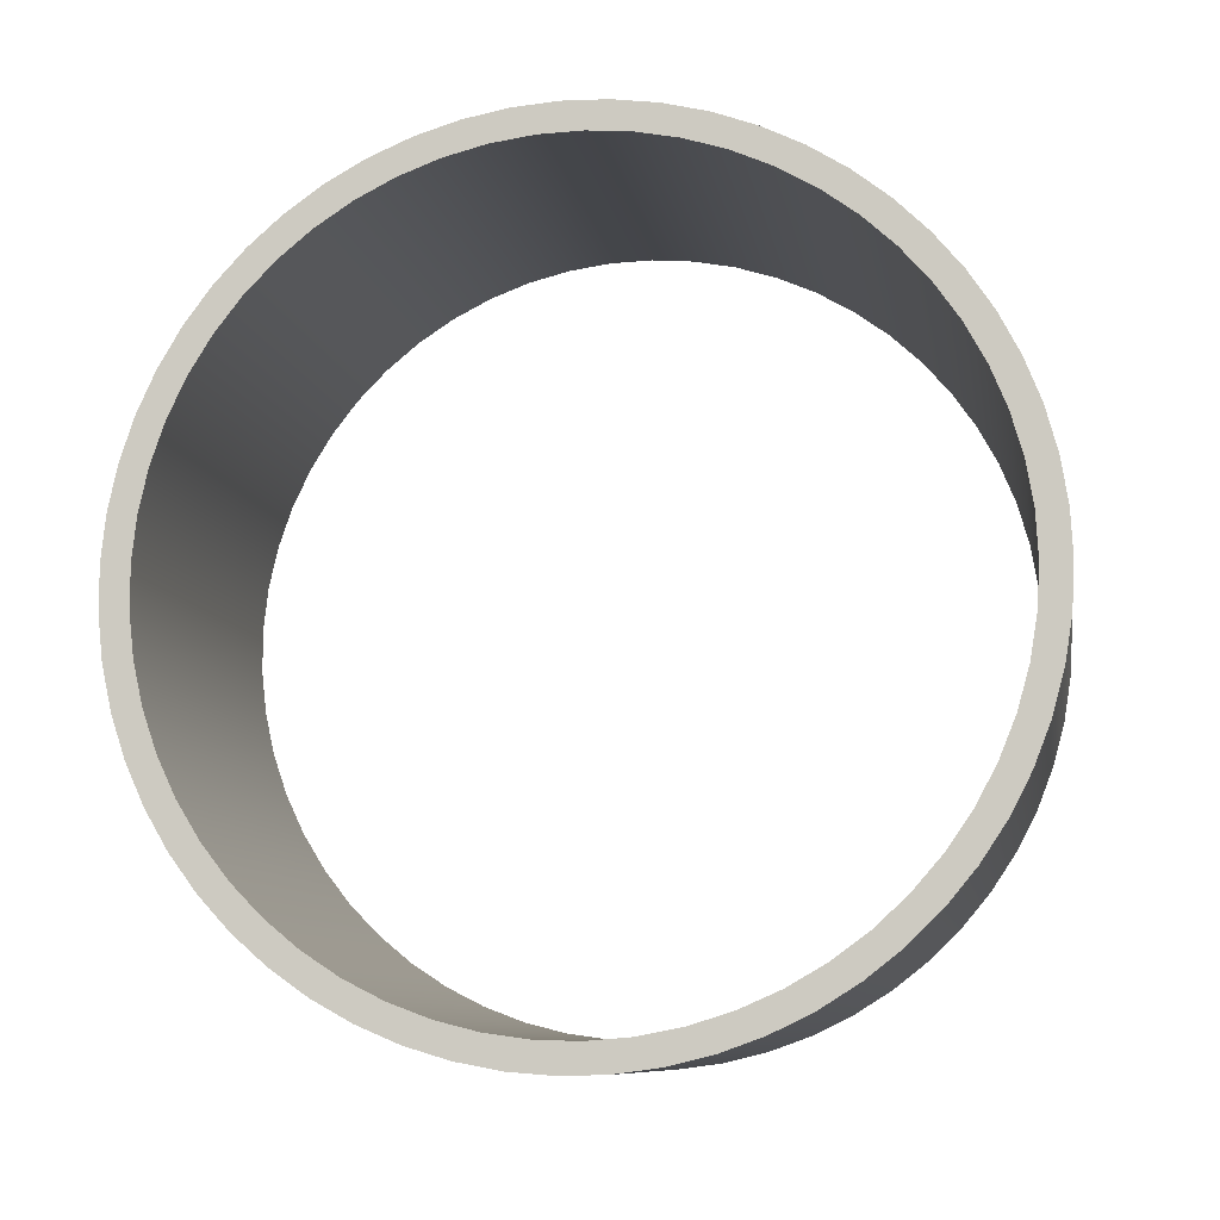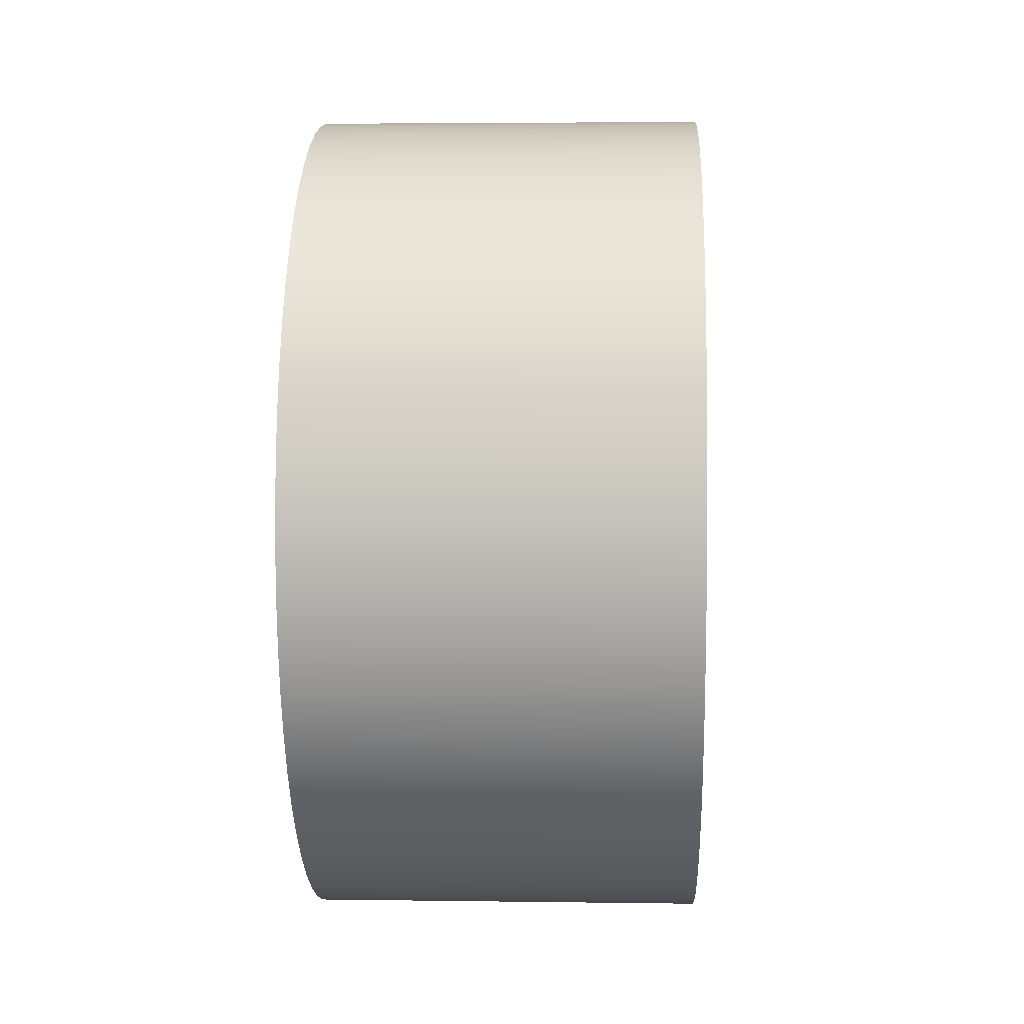
<metadata>
{"format":"obj","ext":"obj","renderer":"f3d","projection":"perspective","resolution":1024,"background":"white","views":[{"elev":-9.3,"azim":-80.4,"up":"+Y"},{"elev":3.9,"azim":-177.3,"up":"+Z"}]}
</metadata>
<code>
v 0.7 -8.573e-17 0.7
v 0.7 -0.07701 0.6958
v 0.7 -0.1531 0.6831
v 0.7 -0.2273 0.6621
v 0.7 -0.2987 0.6331
v 0.7 -0.3666 0.5963
v 0.7 -0.4299 0.5524
v 0.7 -0.4881 0.5017
v 0.7 -0.5403 0.445
v 0.7 -0.586 0.3829
v 0.7 -0.6246 0.3161
v 0.7 -0.6556 0.2454
v 0.7 -0.6786 0.1718
v 0.7 -0.6934 0.09615
v 0.7 -0.6997 0.01929
v 0.7 -0.6976 -0.05781
v 0.7 -0.687 -0.1342
v 0.7 -0.6681 -0.209
v 0.7 -0.641 -0.2812
v 0.7 -0.6062 -0.35
v 0.7 -0.564 -0.4146
v 0.7 -0.515 -0.4741
v 0.7 -0.4597 -0.5279
v 0.7 -0.3989 -0.5752
v 0.7 -0.3332 -0.6156
v 0.7 -0.2634 -0.6485
v 0.7 -0.1905 -0.6736
v 0.7 -0.1152 -0.6905
v 0.7 -0.03856 -0.6989
v 0.7 0.03856 -0.6989
v 0.7 0.1152 -0.6905
v 0.7 0.1905 -0.6736
v 0.7 0.2634 -0.6485
v 0.7 0.3332 -0.6156
v 0.7 0.3989 -0.5752
v 0.7 0.4597 -0.5279
v 0.7 0.515 -0.4741
v 0.7 0.564 -0.4146
v 0.7 0.6062 -0.35
v 0.7 0.641 -0.2812
v 0.7 0.6681 -0.209
v 0.7 0.687 -0.1342
v 0.7 0.6976 -0.05781
v 0.7 0.6997 0.01929
v 0.7 0.6934 0.09615
v 0.7 0.6786 0.1718
v 0.7 0.6556 0.2454
v 0.7 0.6246 0.3161
v 0.7 0.586 0.3829
v 0.7 0.5403 0.445
v 0.7 0.4881 0.5017
v 0.7 0.4299 0.5524
v 0.7 0.3666 0.5963
v 0.7 0.2987 0.6331
v 0.7 0.2273 0.6621
v 0.7 0.1531 0.6831
v 0.7 0.07701 0.6958
v 0 -8.573e-17 0.7
v 0 0.07701 0.6958
v 0 0.1531 0.6831
v 0 0.2273 0.6621
v 0 0.2987 0.6331
v 0 0.3666 0.5963
v 0 0.4299 0.5524
v 0 0.4881 0.5017
v 0 0.5403 0.445
v 0 0.586 0.3829
v 0 0.6246 0.3161
v 0 0.6556 0.2454
v 0 0.6786 0.1718
v 0 0.6934 0.09615
v 0 0.6997 0.01929
v 0 0.6976 -0.05781
v 0 0.687 -0.1342
v 0 0.6681 -0.209
v 0 0.641 -0.2812
v 0 0.6062 -0.35
v 0 0.564 -0.4146
v 0 0.515 -0.4741
v 0 0.4597 -0.5279
v 0 0.3989 -0.5752
v 0 0.3332 -0.6156
v 0 0.2634 -0.6485
v 0 0.1905 -0.6736
v 0 0.1152 -0.6905
v 0 0.03856 -0.6989
v 0 -0.03856 -0.6989
v 0 -0.1152 -0.6905
v 0 -0.1905 -0.6736
v 0 -0.2634 -0.6485
v 0 -0.3332 -0.6156
v 0 -0.3989 -0.5752
v 0 -0.4597 -0.5279
v 0 -0.515 -0.4741
v 0 -0.564 -0.4146
v 0 -0.6062 -0.35
v 0 -0.641 -0.2812
v 0 -0.6681 -0.209
v 0 -0.687 -0.1342
v 0 -0.6976 -0.05781
v 0 -0.6997 0.01929
v 0 -0.6934 0.09615
v 0 -0.6786 0.1718
v 0 -0.6556 0.2454
v 0 -0.6246 0.3161
v 0 -0.586 0.3829
v 0 -0.5403 0.445
v 0 -0.4881 0.5017
v 0 -0.4299 0.5524
v 0 -0.3666 0.5963
v 0 -0.2987 0.6331
v 0 -0.2273 0.6621
v 0 -0.1531 0.6831
v 0 -0.07701 0.6958
v 0.7 -8.573e-17 0.7
v 0 -8.573e-17 0.7
v 0.7 -9.193e-17 0.7506
v 0.7 0.07979 0.7464
v 0.7 0.1587 0.7337
v 0.7 0.2358 0.7127
v 0.7 0.3102 0.6836
v 0.7 0.3811 0.6467
v 0.7 0.4477 0.6025
v 0.7 0.5092 0.5515
v 0.7 0.5649 0.4943
v 0.7 0.6142 0.4315
v 0.7 0.6566 0.3637
v 0.7 0.6916 0.2919
v 0.7 0.7187 0.2167
v 0.7 0.7376 0.1391
v 0.7 0.7482 0.05989
v 0.7 0.7504 -0.01998
v 0.7 0.744 -0.09963
v 0.7 0.7292 -0.1781
v 0.7 0.7061 -0.2546
v 0.7 0.6751 -0.3283
v 0.7 0.6363 -0.3982
v 0.7 0.5904 -0.4635
v 0.7 0.5378 -0.5237
v 0.7 0.4791 -0.5779
v 0.7 0.415 -0.6255
v 0.7 0.3461 -0.6661
v 0.7 0.2734 -0.6991
v 0.7 0.1975 -0.7242
v 0.7 0.1194 -0.7411
v 0.7 0.03995 -0.7496
v 0.7 -0.03995 -0.7496
v 0.7 -0.1194 -0.7411
v 0.7 -0.1975 -0.7242
v 0.7 -0.2734 -0.6991
v 0.7 -0.3461 -0.6661
v 0.7 -0.415 -0.6255
v 0.7 -0.4791 -0.5779
v 0.7 -0.5378 -0.5237
v 0.7 -0.5904 -0.4635
v 0.7 -0.6363 -0.3982
v 0.7 -0.6751 -0.3283
v 0.7 -0.7061 -0.2546
v 0.7 -0.7292 -0.1781
v 0.7 -0.744 -0.09963
v 0.7 -0.7504 -0.01998
v 0.7 -0.7482 0.05989
v 0.7 -0.7376 0.1391
v 0.7 -0.7187 0.2167
v 0.7 -0.6916 0.2919
v 0.7 -0.6566 0.3637
v 0.7 -0.6142 0.4315
v 0.7 -0.5649 0.4943
v 0.7 -0.5092 0.5515
v 0.7 -0.4477 0.6025
v 0.7 -0.3811 0.6467
v 0.7 -0.3102 0.6836
v 0.7 -0.2358 0.7127
v 0.7 -0.1587 0.7337
v 0.7 -0.07979 0.7464
v 0 -9.193e-17 0.7506
v 0 -0.07979 0.7464
v 0 -0.1587 0.7337
v 0 -0.2358 0.7127
v 0 -0.3102 0.6836
v 0 -0.3811 0.6467
v 0 -0.4477 0.6025
v 0 -0.5092 0.5515
v 0 -0.5649 0.4943
v 0 -0.6142 0.4315
v 0 -0.6566 0.3637
v 0 -0.6916 0.2919
v 0 -0.7187 0.2167
v 0 -0.7376 0.1391
v 0 -0.7482 0.05989
v 0 -0.7504 -0.01998
v 0 -0.744 -0.09963
v 0 -0.7292 -0.1781
v 0 -0.7061 -0.2546
v 0 -0.6751 -0.3283
v 0 -0.6363 -0.3982
v 0 -0.5904 -0.4635
v 0 -0.5378 -0.5237
v 0 -0.4791 -0.5779
v 0 -0.415 -0.6255
v 0 -0.3461 -0.6661
v 0 -0.2734 -0.6991
v 0 -0.1975 -0.7242
v 0 -0.1194 -0.7411
v 0 -0.03995 -0.7496
v 0 0.03995 -0.7496
v 0 0.1194 -0.7411
v 0 0.1975 -0.7242
v 0 0.2734 -0.6991
v 0 0.3461 -0.6661
v 0 0.415 -0.6255
v 0 0.4791 -0.5779
v 0 0.5378 -0.5237
v 0 0.5904 -0.4635
v 0 0.6363 -0.3982
v 0 0.6751 -0.3283
v 0 0.7061 -0.2546
v 0 0.7292 -0.1781
v 0 0.744 -0.09963
v 0 0.7504 -0.01998
v 0 0.7482 0.05989
v 0 0.7376 0.1391
v 0 0.7187 0.2167
v 0 0.6916 0.2919
v 0 0.6566 0.3637
v 0 0.6142 0.4315
v 0 0.5649 0.4943
v 0 0.5092 0.5515
v 0 0.4477 0.6025
v 0 0.3811 0.6467
v 0 0.3102 0.6836
v 0 0.2358 0.7127
v 0 0.1587 0.7337
v 0 0.07979 0.7464
v 0 -9.193e-17 0.7506
v 0.7 -9.193e-17 0.7506
v 0.7 -8.573e-17 0.7
v 0.7 0.07701 0.6958
v 0.7 0.1531 0.6831
v 0.7 0.2273 0.6621
v 0.7 0.2987 0.6331
v 0.7 0.3666 0.5963
v 0.7 0.4299 0.5524
v 0.7 0.4881 0.5017
v 0.7 0.5403 0.445
v 0.7 0.586 0.3829
v 0.7 0.6246 0.3161
v 0.7 0.6556 0.2454
v 0.7 0.6786 0.1718
v 0.7 0.6934 0.09615
v 0.7 0.6997 0.01929
v 0.7 0.6976 -0.05781
v 0.7 0.687 -0.1342
v 0.7 0.6681 -0.209
v 0.7 0.641 -0.2812
v 0.7 0.6062 -0.35
v 0.7 0.564 -0.4146
v 0.7 0.515 -0.4741
v 0.7 0.4597 -0.5279
v 0.7 0.3989 -0.5752
v 0.7 0.3332 -0.6156
v 0.7 0.2634 -0.6485
v 0.7 0.1905 -0.6736
v 0.7 0.1152 -0.6905
v 0.7 0.03856 -0.6989
v 0.7 -0.03856 -0.6989
v 0.7 -0.1152 -0.6905
v 0.7 -0.1905 -0.6736
v 0.7 -0.2634 -0.6485
v 0.7 -0.3332 -0.6156
v 0.7 -0.3989 -0.5752
v 0.7 -0.4597 -0.5279
v 0.7 -0.515 -0.4741
v 0.7 -0.564 -0.4146
v 0.7 -0.6062 -0.35
v 0.7 -0.641 -0.2812
v 0.7 -0.6681 -0.209
v 0.7 -0.687 -0.1342
v 0.7 -0.6976 -0.05781
v 0.7 -0.6997 0.01929
v 0.7 -0.6934 0.09615
v 0.7 -0.6786 0.1718
v 0.7 -0.6556 0.2454
v 0.7 -0.6246 0.3161
v 0.7 -0.586 0.3829
v 0.7 -0.5403 0.445
v 0.7 -0.4881 0.5017
v 0.7 -0.4299 0.5524
v 0.7 -0.3666 0.5963
v 0.7 -0.2987 0.6331
v 0.7 -0.2273 0.6621
v 0.7 -0.1531 0.6831
v 0.7 -0.07701 0.6958
v 0.7 -9.193e-17 0.7506
v 0.7 -0.07979 0.7464
v 0.7 -0.1587 0.7337
v 0.7 -0.2358 0.7127
v 0.7 -0.3102 0.6836
v 0.7 -0.3811 0.6467
v 0.7 -0.4477 0.6025
v 0.7 -0.5092 0.5515
v 0.7 -0.5649 0.4943
v 0.7 -0.6142 0.4315
v 0.7 -0.6566 0.3637
v 0.7 -0.6916 0.2919
v 0.7 -0.7187 0.2167
v 0.7 -0.7376 0.1391
v 0.7 -0.7482 0.05989
v 0.7 -0.7504 -0.01998
v 0.7 -0.744 -0.09963
v 0.7 -0.7292 -0.1781
v 0.7 -0.7061 -0.2546
v 0.7 -0.6751 -0.3283
v 0.7 -0.6363 -0.3982
v 0.7 -0.5904 -0.4635
v 0.7 -0.5378 -0.5237
v 0.7 -0.4791 -0.5779
v 0.7 -0.415 -0.6255
v 0.7 -0.3461 -0.6661
v 0.7 -0.2734 -0.6991
v 0.7 -0.1975 -0.7242
v 0.7 -0.1194 -0.7411
v 0.7 -0.03995 -0.7496
v 0.7 0.03995 -0.7496
v 0.7 0.1194 -0.7411
v 0.7 0.1975 -0.7242
v 0.7 0.2734 -0.6991
v 0.7 0.3461 -0.6661
v 0.7 0.415 -0.6255
v 0.7 0.4791 -0.5779
v 0.7 0.5378 -0.5237
v 0.7 0.5904 -0.4635
v 0.7 0.6363 -0.3982
v 0.7 0.6751 -0.3283
v 0.7 0.7061 -0.2546
v 0.7 0.7292 -0.1781
v 0.7 0.744 -0.09963
v 0.7 0.7504 -0.01998
v 0.7 0.7482 0.05989
v 0.7 0.7376 0.1391
v 0.7 0.7187 0.2167
v 0.7 0.6916 0.2919
v 0.7 0.6566 0.3637
v 0.7 0.6142 0.4315
v 0.7 0.5649 0.4943
v 0.7 0.5092 0.5515
v 0.7 0.4477 0.6025
v 0.7 0.3811 0.6467
v 0.7 0.3102 0.6836
v 0.7 0.2358 0.7127
v 0.7 0.1587 0.7337
v 0.7 0.07979 0.7464
v 0 -8.573e-17 0.7
v 0 -0.07701 0.6958
v 0 -0.1531 0.6831
v 0 -0.2273 0.6621
v 0 -0.2987 0.6331
v 0 -0.3666 0.5963
v 0 -0.4299 0.5524
v 0 -0.4881 0.5017
v 0 -0.5403 0.445
v 0 -0.586 0.3829
v 0 -0.6246 0.3161
v 0 -0.6556 0.2454
v 0 -0.6786 0.1718
v 0 -0.6934 0.09615
v 0 -0.6997 0.01929
v 0 -0.6976 -0.05781
v 0 -0.687 -0.1342
v 0 -0.6681 -0.209
v 0 -0.641 -0.2812
v 0 -0.6062 -0.35
v 0 -0.564 -0.4146
v 0 -0.515 -0.4741
v 0 -0.4597 -0.5279
v 0 -0.3989 -0.5752
v 0 -0.3332 -0.6156
v 0 -0.2634 -0.6485
v 0 -0.1905 -0.6736
v 0 -0.1152 -0.6905
v 0 -0.03856 -0.6989
v 0 0.03856 -0.6989
v 0 0.1152 -0.6905
v 0 0.1905 -0.6736
v 0 0.2634 -0.6485
v 0 0.3332 -0.6156
v 0 0.3989 -0.5752
v 0 0.4597 -0.5279
v 0 0.515 -0.4741
v 0 0.564 -0.4146
v 0 0.6062 -0.35
v 0 0.641 -0.2812
v 0 0.6681 -0.209
v 0 0.687 -0.1342
v 0 0.6976 -0.05781
v 0 0.6997 0.01929
v 0 0.6934 0.09615
v 0 0.6786 0.1718
v 0 0.6556 0.2454
v 0 0.6246 0.3161
v 0 0.586 0.3829
v 0 0.5403 0.445
v 0 0.4881 0.5017
v 0 0.4299 0.5524
v 0 0.3666 0.5963
v 0 0.2987 0.6331
v 0 0.2273 0.6621
v 0 0.1531 0.6831
v 0 0.07701 0.6958
v 0 -9.193e-17 0.7506
v 0 0.07979 0.7464
v 0 0.1587 0.7337
v 0 0.2358 0.7127
v 0 0.3102 0.6836
v 0 0.3811 0.6467
v 0 0.4477 0.6025
v 0 0.5092 0.5515
v 0 0.5649 0.4943
v 0 0.6142 0.4315
v 0 0.6566 0.3637
v 0 0.6916 0.2919
v 0 0.7187 0.2167
v 0 0.7376 0.1391
v 0 0.7482 0.05989
v 0 0.7504 -0.01998
v 0 0.744 -0.09963
v 0 0.7292 -0.1781
v 0 0.7061 -0.2546
v 0 0.6751 -0.3283
v 0 0.6363 -0.3982
v 0 0.5904 -0.4635
v 0 0.5378 -0.5237
v 0 0.4791 -0.5779
v 0 0.415 -0.6255
v 0 0.3461 -0.6661
v 0 0.2734 -0.6991
v 0 0.1975 -0.7242
v 0 0.1194 -0.7411
v 0 0.03995 -0.7496
v 0 -0.03995 -0.7496
v 0 -0.1194 -0.7411
v 0 -0.1975 -0.7242
v 0 -0.2734 -0.6991
v 0 -0.3461 -0.6661
v 0 -0.415 -0.6255
v 0 -0.4791 -0.5779
v 0 -0.5378 -0.5237
v 0 -0.5904 -0.4635
v 0 -0.6363 -0.3982
v 0 -0.6751 -0.3283
v 0 -0.7061 -0.2546
v 0 -0.7292 -0.1781
v 0 -0.744 -0.09963
v 0 -0.7504 -0.01998
v 0 -0.7482 0.05989
v 0 -0.7376 0.1391
v 0 -0.7187 0.2167
v 0 -0.6916 0.2919
v 0 -0.6566 0.3637
v 0 -0.6142 0.4315
v 0 -0.5649 0.4943
v 0 -0.5092 0.5515
v 0 -0.4477 0.6025
v 0 -0.3811 0.6467
v 0 -0.3102 0.6836
v 0 -0.2358 0.7127
v 0 -0.1587 0.7337
v 0 -0.07979 0.7464
g 9c806794-e2d7-11ea-83f3-54bf646e7e1f
f 2 114 1
f 1 114 116
f 115 58 57
f 57 58 59
f 57 59 56
f 56 59 60
f 56 60 55
f 55 60 61
f 55 61 54
f 54 61 62
f 54 62 53
f 53 62 63
f 53 63 52
f 52 63 64
f 52 64 51
f 51 64 65
f 51 65 50
f 50 65 66
f 50 66 49
f 49 66 67
f 49 67 48
f 48 67 68
f 48 68 47
f 47 68 69
f 47 69 46
f 46 69 70
f 46 70 45
f 45 70 71
f 45 71 44
f 44 71 72
f 44 72 43
f 43 72 73
f 43 73 42
f 42 73 74
f 42 74 41
f 41 74 75
f 41 75 40
f 40 75 76
f 40 76 39
f 39 76 77
f 39 77 38
f 38 77 78
f 38 78 37
f 37 78 79
f 37 79 36
f 36 79 80
f 36 80 35
f 35 80 81
f 35 81 34
f 34 81 82
f 34 82 33
f 33 82 83
f 33 83 32
f 32 83 84
f 32 84 31
f 31 84 85
f 31 85 30
f 30 85 86
f 30 86 29
f 29 86 87
f 29 87 28
f 28 87 88
f 28 88 27
f 27 88 89
f 27 89 26
f 26 89 90
f 26 90 25
f 25 90 91
f 25 91 24
f 24 91 92
f 24 92 23
f 23 92 93
f 23 93 22
f 22 93 94
f 22 94 21
f 21 94 95
f 21 95 20
f 20 95 96
f 20 96 19
f 19 96 97
f 19 97 18
f 18 97 98
f 18 98 17
f 17 98 99
f 17 99 16
f 16 99 100
f 16 100 15
f 15 100 101
f 15 101 14
f 14 101 102
f 14 102 13
f 13 102 103
f 13 103 12
f 12 103 104
f 12 104 11
f 11 104 105
f 11 105 10
f 10 105 106
f 10 106 9
f 9 106 107
f 9 107 8
f 8 107 108
f 8 108 7
f 7 108 109
f 7 109 6
f 6 109 110
f 6 110 5
f 5 110 111
f 5 111 4
f 4 111 112
f 4 112 3
f 3 112 113
f 3 113 2
f 2 113 114
g 9c812b1c-e2d7-11ea-af01-54bf646e7e1f
f 118 234 117
f 117 234 235
f 236 176 175
f 175 176 177
f 175 177 174
f 174 177 178
f 174 178 173
f 173 178 179
f 173 179 172
f 172 179 180
f 172 180 171
f 171 180 181
f 171 181 170
f 170 181 182
f 170 182 169
f 169 182 183
f 169 183 168
f 168 183 184
f 168 184 167
f 167 184 185
f 167 185 166
f 166 185 186
f 166 186 165
f 165 186 187
f 165 187 164
f 164 187 188
f 164 188 163
f 163 188 189
f 163 189 162
f 162 189 190
f 162 190 161
f 161 190 191
f 161 191 160
f 160 191 192
f 160 192 159
f 159 192 193
f 159 193 158
f 158 193 194
f 158 194 157
f 157 194 195
f 157 195 156
f 156 195 196
f 156 196 155
f 155 196 197
f 155 197 154
f 154 197 198
f 154 198 153
f 153 198 199
f 153 199 152
f 152 199 200
f 152 200 151
f 151 200 201
f 151 201 150
f 150 201 202
f 150 202 149
f 149 202 203
f 149 203 148
f 148 203 204
f 148 204 147
f 147 204 205
f 147 205 146
f 146 205 206
f 146 206 145
f 145 206 207
f 145 207 144
f 144 207 208
f 144 208 143
f 143 208 209
f 143 209 142
f 142 209 210
f 142 210 141
f 141 210 211
f 141 211 140
f 140 211 212
f 140 212 139
f 139 212 213
f 139 213 138
f 138 213 214
f 138 214 137
f 137 214 215
f 137 215 136
f 136 215 216
f 136 216 135
f 135 216 217
f 135 217 134
f 134 217 218
f 134 218 133
f 133 218 219
f 133 219 132
f 132 219 220
f 132 220 131
f 131 220 221
f 131 221 130
f 130 221 222
f 130 222 129
f 129 222 223
f 129 223 128
f 128 223 224
f 128 224 127
f 127 224 225
f 127 225 126
f 126 225 226
f 126 226 125
f 125 226 227
f 125 227 124
f 124 227 228
f 124 228 123
f 123 228 229
f 123 229 122
f 122 229 230
f 122 230 121
f 121 230 231
f 121 231 120
f 120 231 232
f 120 232 119
f 119 232 233
f 119 233 118
f 118 233 234
g 9c81ee9e-e2d7-11ea-917e-54bf646e7e1f
f 238 352 237
f 237 352 294
f 237 294 295
f 352 238 351
f 351 238 239
f 351 239 350
f 350 239 240
f 350 240 349
f 349 240 241
f 349 241 348
f 348 241 242
f 348 242 347
f 347 242 243
f 347 243 346
f 346 243 244
f 346 244 345
f 345 244 245
f 345 245 344
f 344 245 246
f 344 246 343
f 343 246 247
f 343 247 342
f 342 247 248
f 342 248 341
f 341 248 249
f 341 249 340
f 340 249 250
f 340 250 339
f 339 250 251
f 339 251 338
f 338 251 252
f 338 252 337
f 337 252 253
f 337 253 336
f 336 253 254
f 336 254 335
f 335 254 255
f 335 255 334
f 334 255 256
f 334 256 333
f 333 256 257
f 333 257 332
f 332 257 258
f 332 258 331
f 331 258 259
f 331 259 330
f 330 259 260
f 330 260 329
f 329 260 261
f 329 261 328
f 328 261 262
f 328 262 327
f 327 262 263
f 327 263 326
f 326 263 264
f 326 264 325
f 325 264 265
f 325 265 324
f 324 265 323
f 323 265 266
f 323 266 322
f 322 266 267
f 322 267 321
f 321 267 268
f 321 268 320
f 320 268 269
f 320 269 319
f 319 269 270
f 319 270 318
f 318 270 271
f 318 271 317
f 317 271 272
f 317 272 316
f 316 272 273
f 316 273 315
f 315 273 274
f 315 274 314
f 314 274 275
f 314 275 313
f 313 275 276
f 313 276 312
f 312 276 277
f 312 277 311
f 311 277 278
f 311 278 310
f 310 278 279
f 310 279 309
f 309 279 280
f 309 280 308
f 308 280 281
f 308 281 307
f 307 281 282
f 307 282 306
f 306 282 283
f 306 283 305
f 305 283 284
f 305 284 304
f 304 284 285
f 304 285 303
f 303 285 286
f 303 286 302
f 302 286 287
f 302 287 301
f 301 287 288
f 301 288 300
f 300 288 289
f 300 289 299
f 299 289 290
f 299 290 298
f 298 290 291
f 298 291 297
f 297 291 292
f 297 292 296
f 296 292 293
f 296 293 295
f 295 293 237
g 9c828af0-e2d7-11ea-b95c-54bf646e7e1f
f 354 468 353
f 353 468 410
f 353 410 411
f 468 354 467
f 467 354 355
f 467 355 466
f 466 355 356
f 466 356 465
f 465 356 357
f 465 357 464
f 464 357 358
f 464 358 463
f 463 358 359
f 463 359 462
f 462 359 360
f 462 360 461
f 461 360 361
f 461 361 460
f 460 361 362
f 460 362 459
f 459 362 363
f 459 363 458
f 458 363 364
f 458 364 457
f 457 364 365
f 457 365 456
f 456 365 366
f 456 366 455
f 455 366 367
f 455 367 454
f 454 367 368
f 454 368 453
f 453 368 369
f 453 369 452
f 452 369 370
f 452 370 451
f 451 370 371
f 451 371 450
f 450 371 372
f 450 372 449
f 449 372 373
f 449 373 448
f 448 373 374
f 448 374 447
f 447 374 375
f 447 375 446
f 446 375 376
f 446 376 445
f 445 376 377
f 445 377 444
f 444 377 378
f 444 378 443
f 443 378 379
f 443 379 442
f 442 379 380
f 442 380 441
f 441 380 381
f 441 381 440
f 440 381 382
f 440 382 439
f 439 382 438
f 438 382 383
f 438 383 437
f 437 383 384
f 437 384 436
f 436 384 385
f 436 385 435
f 435 385 386
f 435 386 434
f 434 386 387
f 434 387 433
f 433 387 388
f 433 388 432
f 432 388 389
f 432 389 431
f 431 389 390
f 431 390 430
f 430 390 391
f 430 391 429
f 429 391 392
f 429 392 428
f 428 392 393
f 428 393 427
f 427 393 394
f 427 394 426
f 426 394 395
f 426 395 425
f 425 395 396
f 425 396 424
f 424 396 397
f 424 397 423
f 423 397 398
f 423 398 422
f 422 398 399
f 422 399 421
f 421 399 400
f 421 400 420
f 420 400 401
f 420 401 419
f 419 401 402
f 419 402 418
f 418 402 403
f 418 403 417
f 417 403 404
f 417 404 416
f 416 404 405
f 416 405 415
f 415 405 406
f 415 406 414
f 414 406 407
f 414 407 413
f 413 407 408
f 413 408 412
f 412 408 409
f 412 409 411
f 411 409 353

</code>
